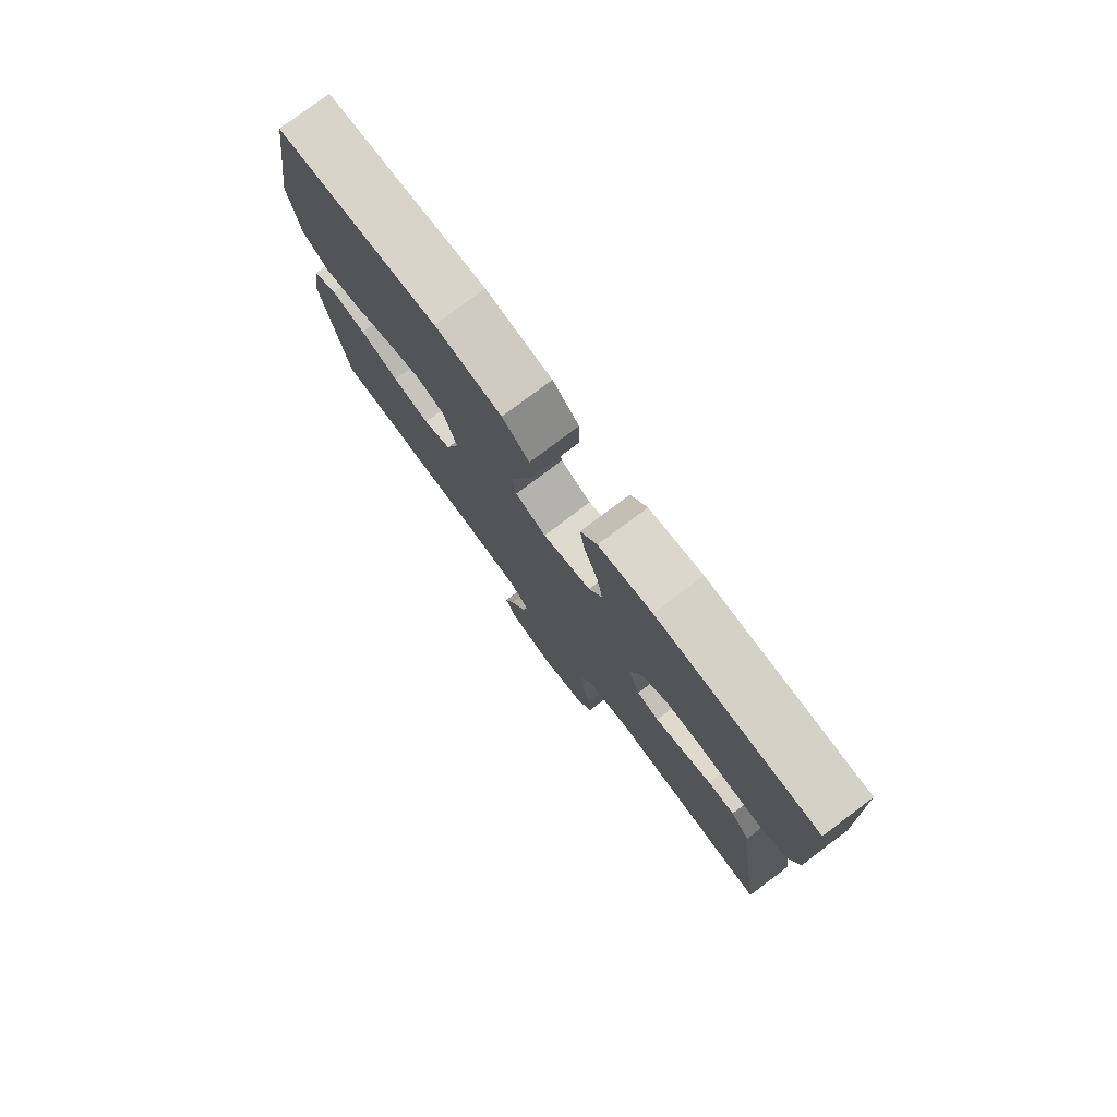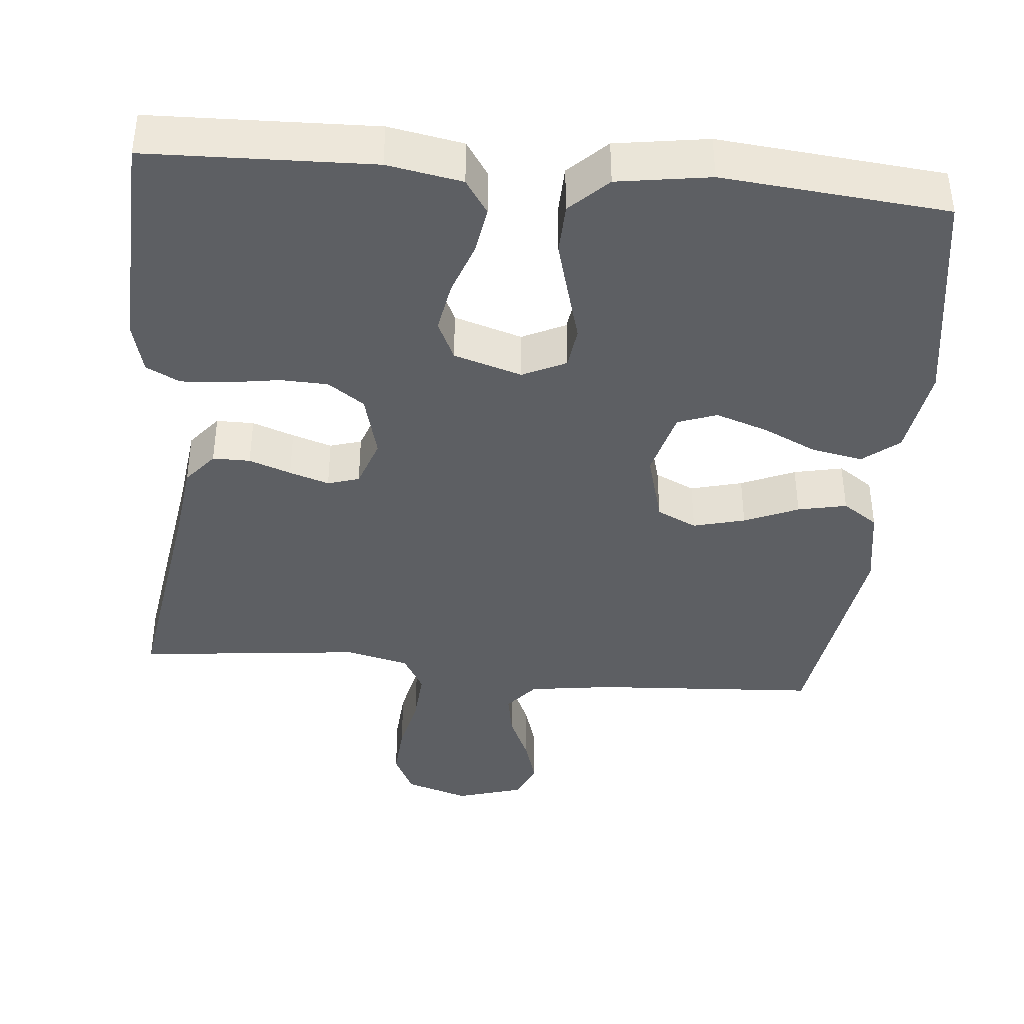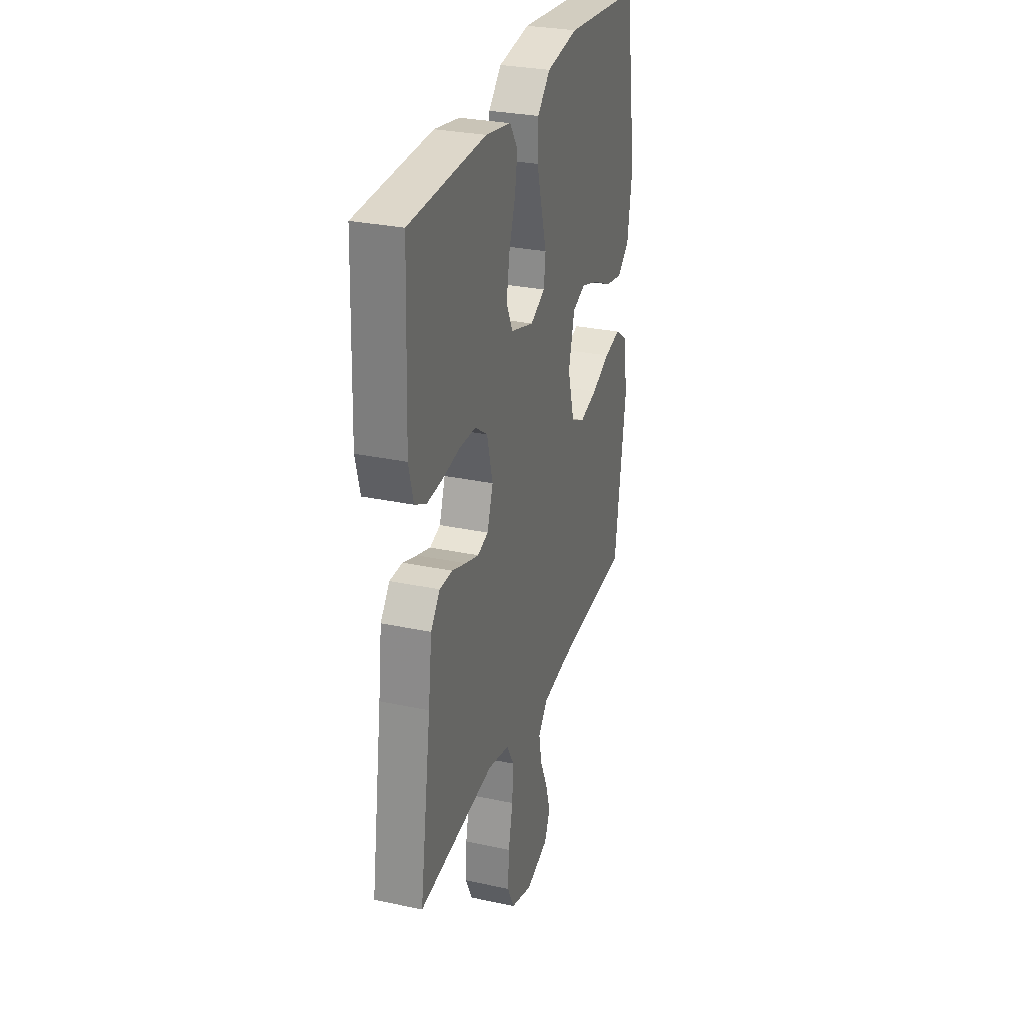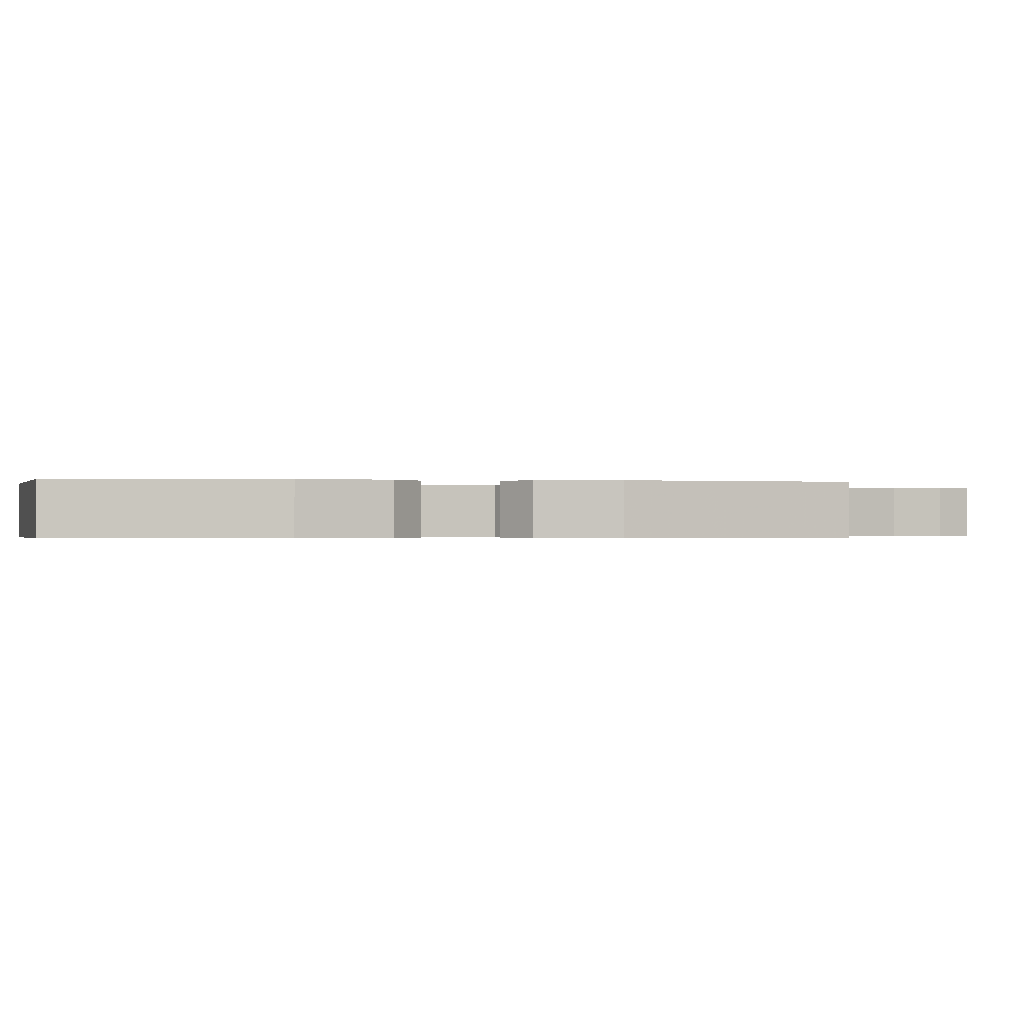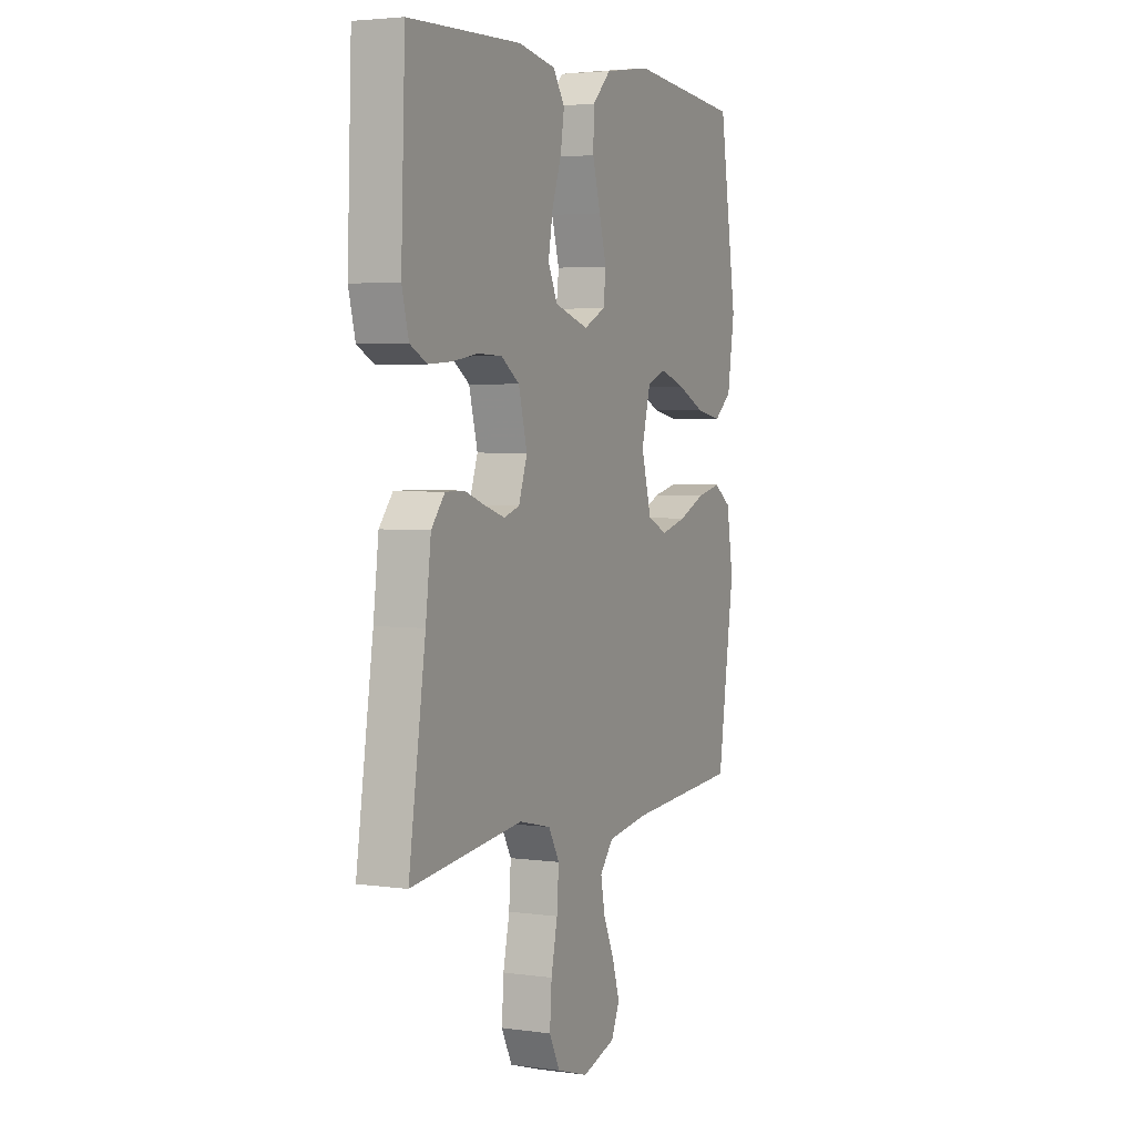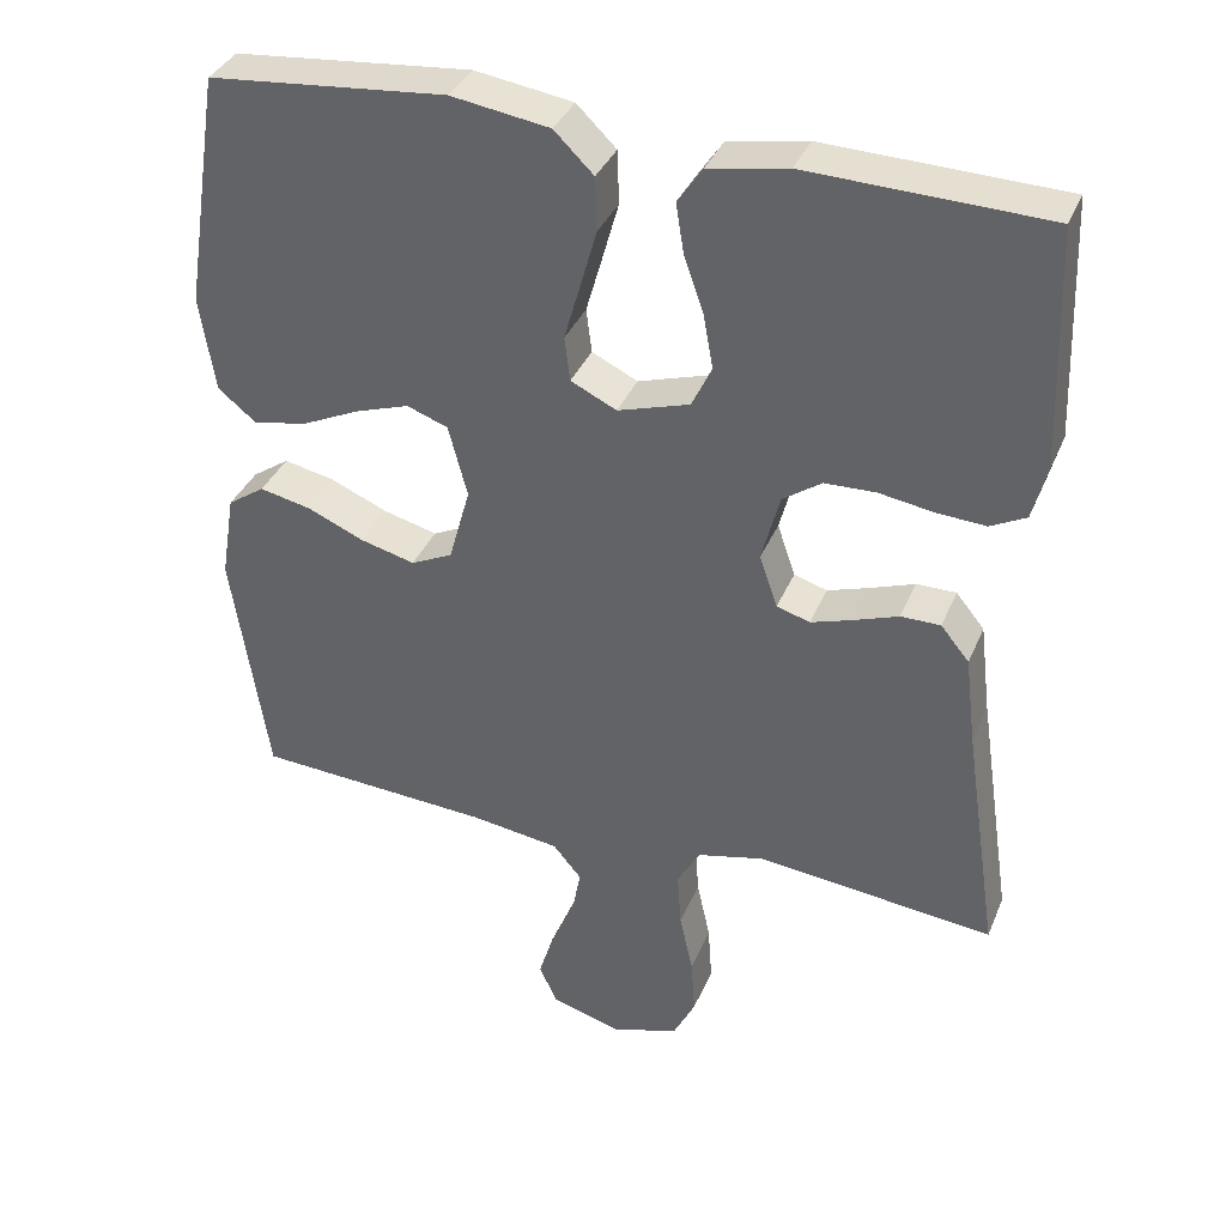
<metadata>
{"format":"obj","ext":"obj","renderer":"f3d","projection":"perspective","resolution":1024,"background":"white","views":[{"elev":78.6,"azim":-126.8,"up":"+Z"},{"elev":-40.3,"azim":-5.4,"up":"+Y"},{"elev":29.2,"azim":-72.4,"up":"+Z"},{"elev":-0.4,"azim":79.7,"up":"+Y"},{"elev":3.7,"azim":-65.3,"up":"+Z"},{"elev":36.1,"azim":-159.2,"up":"+Z"}]}
</metadata>
<code>
v -0.5 0.07 0.5
v -0.2 0.07 0.51
v -0.1 0.07 0.492
v -0.069 0.07 0.446
v -0.079 0.07 0.383
v -0.104 0.07 0.312
v -0.116 0.07 0.244
v -0.091 0.07 0.191
v 0 0.07 0.163
v 0.058 0.07 0.191
v 0.065 0.07 0.247
v 0.045 0.07 0.317
v 0.024 0.07 0.392
v 0.026 0.07 0.46
v 0.076 0.07 0.509
v 0.2 0.07 0.528
v 0.5 0.07 0.5
v 0.547 0.07 0.2
v 0.528 0.07 0.079
v 0.48 0.07 0.04
v 0.412 0.07 0.053
v 0.339 0.07 0.087
v 0.27 0.07 0.11
v 0.218 0.07 0.091
v 0.194 0.07 0
v 0.221 0.07 -0.097
v 0.274 0.07 -0.122
v 0.343 0.07 -0.104
v 0.415 0.07 -0.073
v 0.48 0.07 -0.059
v 0.527 0.07 -0.091
v 0.545 0.07 -0.2
v 0.5 0.07 -0.5
v 0.2 0.07 -0.519
v 0.088 0.07 -0.535
v 0.052 0.07 -0.578
v 0.063 0.07 -0.637
v 0.093 0.07 -0.704
v 0.112 0.07 -0.766
v 0.09 0.07 -0.816
v 0 0.07 -0.843
v -0.085 0.07 -0.816
v -0.113 0.07 -0.76
v -0.108 0.07 -0.687
v -0.091 0.07 -0.609
v -0.086 0.07 -0.538
v -0.115 0.07 -0.487
v -0.2 0.07 -0.467
v -0.5 0.07 -0.5
v -0.455 0.07 -0.2
v -0.441 0.07 -0.086
v -0.405 0.07 -0.042
v -0.355 0.07 -0.042
v -0.299 0.07 -0.062
v -0.246 0.07 -0.079
v -0.204 0.07 -0.066
v -0.181 0.07 0
v -0.204 0.07 0.087
v -0.253 0.07 0.121
v -0.317 0.07 0.123
v -0.386 0.07 0.112
v -0.448 0.07 0.108
v -0.493 0.07 0.131
v -0.511 0.07 0.2
v -0.5 0 0.5
v -0.2 0 0.51
v -0.1 0 0.492
v -0.069 0 0.446
v -0.079 0 0.383
v -0.104 0 0.312
v -0.116 0 0.244
v -0.091 0 0.191
v 0 0 0.163
v 0.058 0 0.191
v 0.065 0 0.247
v 0.045 0 0.317
v 0.024 0 0.392
v 0.026 0 0.46
v 0.076 0 0.509
v 0.2 0 0.528
v 0.5 0 0.5
v 0.547 0 0.2
v 0.528 0 0.079
v 0.48 0 0.04
v 0.412 0 0.053
v 0.339 0 0.087
v 0.27 0 0.11
v 0.218 0 0.091
v 0.194 0 0
v 0.221 0 -0.097
v 0.274 0 -0.122
v 0.343 0 -0.104
v 0.415 0 -0.073
v 0.48 0 -0.059
v 0.527 0 -0.091
v 0.545 0 -0.2
v 0.5 0 -0.5
v 0.2 0 -0.519
v 0.088 0 -0.535
v 0.052 0 -0.578
v 0.063 0 -0.637
v 0.093 0 -0.704
v 0.112 0 -0.766
v 0.09 0 -0.816
v 0 0 -0.843
v -0.085 0 -0.816
v -0.113 0 -0.76
v -0.108 0 -0.687
v -0.091 0 -0.609
v -0.086 0 -0.538
v -0.115 0 -0.487
v -0.2 0 -0.467
v -0.5 0 -0.5
v -0.455 0 -0.2
v -0.441 0 -0.086
v -0.405 0 -0.042
v -0.355 0 -0.042
v -0.299 0 -0.062
v -0.246 0 -0.079
v -0.204 0 -0.066
v -0.181 0 0
v -0.204 0 0.087
v -0.253 0 0.121
v -0.317 0 0.123
v -0.386 0 0.112
v -0.448 0 0.108
v -0.493 0 0.131
v -0.511 0 0.2
f 60 61 62 63
f 59 60 63 64
f 51 52 53 54
f 50 51 54 55
f 48 49 50 55
f 47 48 55 56
f 42 43 44 45
f 42 45 46
f 41 42 46
f 40 41 46
f 37 38 39 40
f 36 37 40 46
f 35 36 46 47
f 31 32 33 34
f 28 29 30 31
f 27 28 31 34
f 26 27 34 35
f 19 20 21 22
f 19 22 23
f 18 19 23
f 17 18 23
f 16 17 23 24
f 11 12 13 14
f 11 14 15 16
f 3 4 5 6
f 3 6 7
f 2 3 7
f 59 64 1 2
f 58 59 2 7
f 57 58 7 8
f 56 57 8 9
f 47 56 9 10
f 25 26 35 47
f 25 47 10
f 16 24 25
f 10 11 16 25
f 127 126 125 124
f 128 127 124 123
f 118 117 116 115
f 119 118 115 114
f 119 114 113 112
f 120 119 112 111
f 109 108 107 106
f 110 109 106
f 110 106 105
f 110 105 104
f 104 103 102 101
f 110 104 101 100
f 111 110 100 99
f 98 97 96 95
f 95 94 93 92
f 98 95 92 91
f 99 98 91 90
f 86 85 84 83
f 87 86 83
f 87 83 82
f 87 82 81
f 88 87 81 80
f 78 77 76 75
f 80 79 78 75
f 70 69 68 67
f 71 70 67
f 71 67 66
f 66 65 128 123
f 71 66 123 122
f 72 71 122 121
f 73 72 121 120
f 74 73 120 111
f 111 99 90 89
f 74 111 89
f 89 88 80
f 89 80 75 74
f 1 65 66 2
f 2 66 67 3
f 3 67 68 4
f 4 68 69 5
f 5 69 70 6
f 6 70 71 7
f 7 71 72 8
f 8 72 73 9
f 9 73 74 10
f 10 74 75 11
f 11 75 76 12
f 12 76 77 13
f 13 77 78 14
f 14 78 79 15
f 15 79 80 16
f 16 80 81 17
f 17 81 82 18
f 18 82 83 19
f 19 83 84 20
f 20 84 85 21
f 21 85 86 22
f 22 86 87 23
f 23 87 88 24
f 24 88 89 25
f 25 89 90 26
f 26 90 91 27
f 27 91 92 28
f 28 92 93 29
f 29 93 94 30
f 30 94 95 31
f 31 95 96 32
f 32 96 97 33
f 33 97 98 34
f 34 98 99 35
f 35 99 100 36
f 36 100 101 37
f 37 101 102 38
f 38 102 103 39
f 39 103 104 40
f 40 104 105 41
f 41 105 106 42
f 42 106 107 43
f 43 107 108 44
f 44 108 109 45
f 45 109 110 46
f 46 110 111 47
f 47 111 112 48
f 48 112 113 49
f 49 113 114 50
f 50 114 115 51
f 51 115 116 52
f 52 116 117 53
f 53 117 118 54
f 54 118 119 55
f 55 119 120 56
f 56 120 121 57
f 57 121 122 58
f 58 122 123 59
f 59 123 124 60
f 60 124 125 61
f 61 125 126 62
f 62 126 127 63
f 63 127 128 64
f 64 128 65 1

</code>
